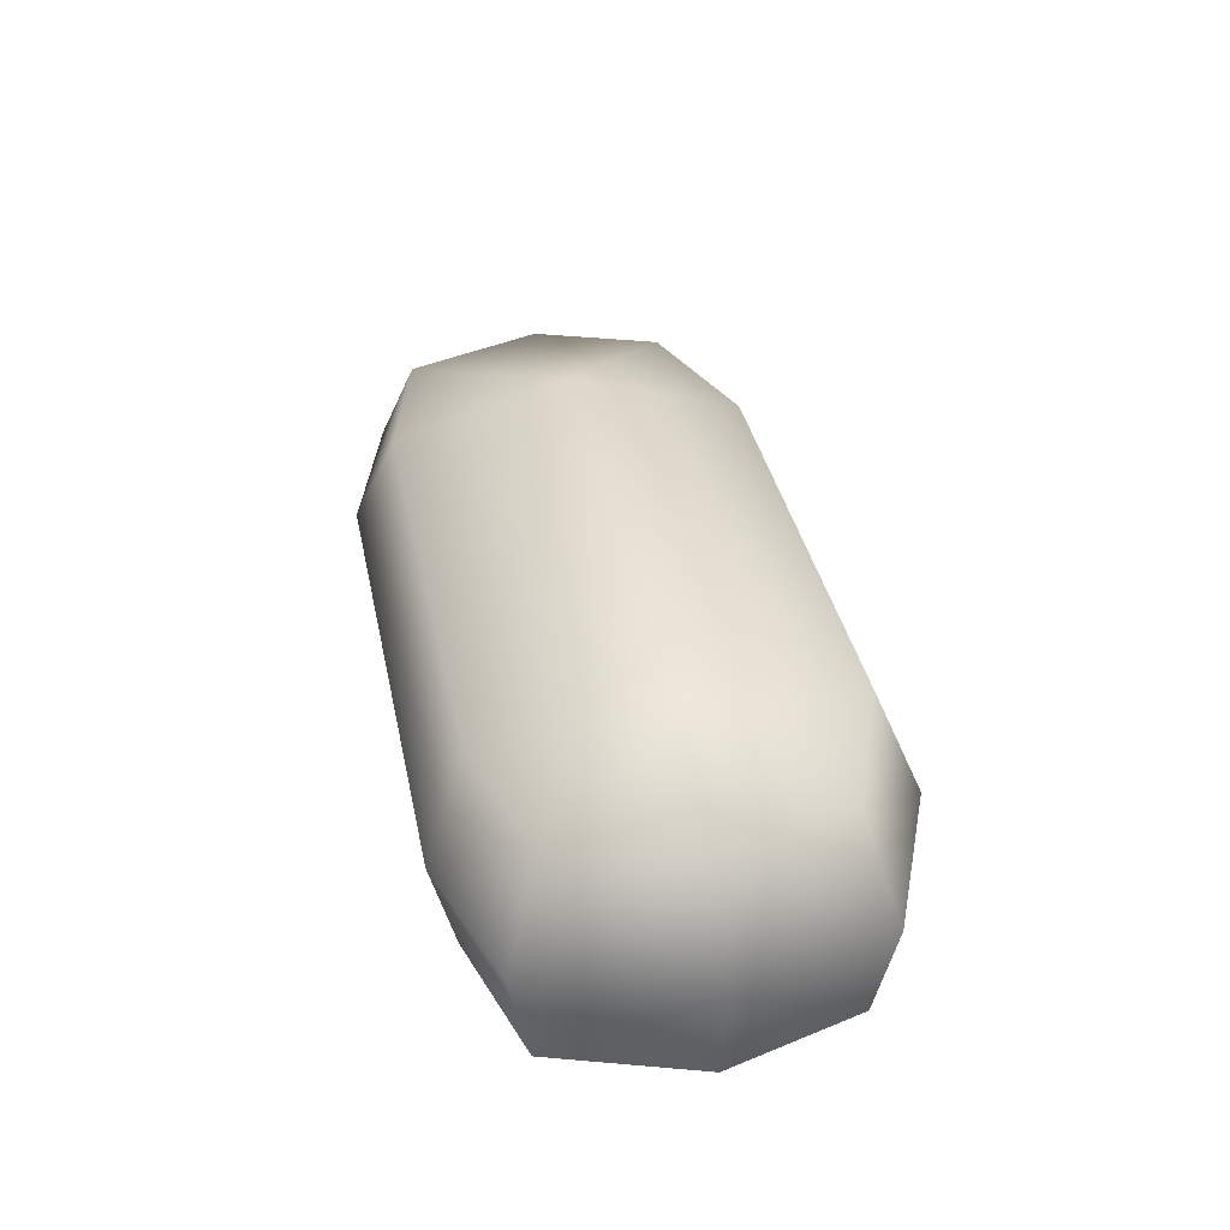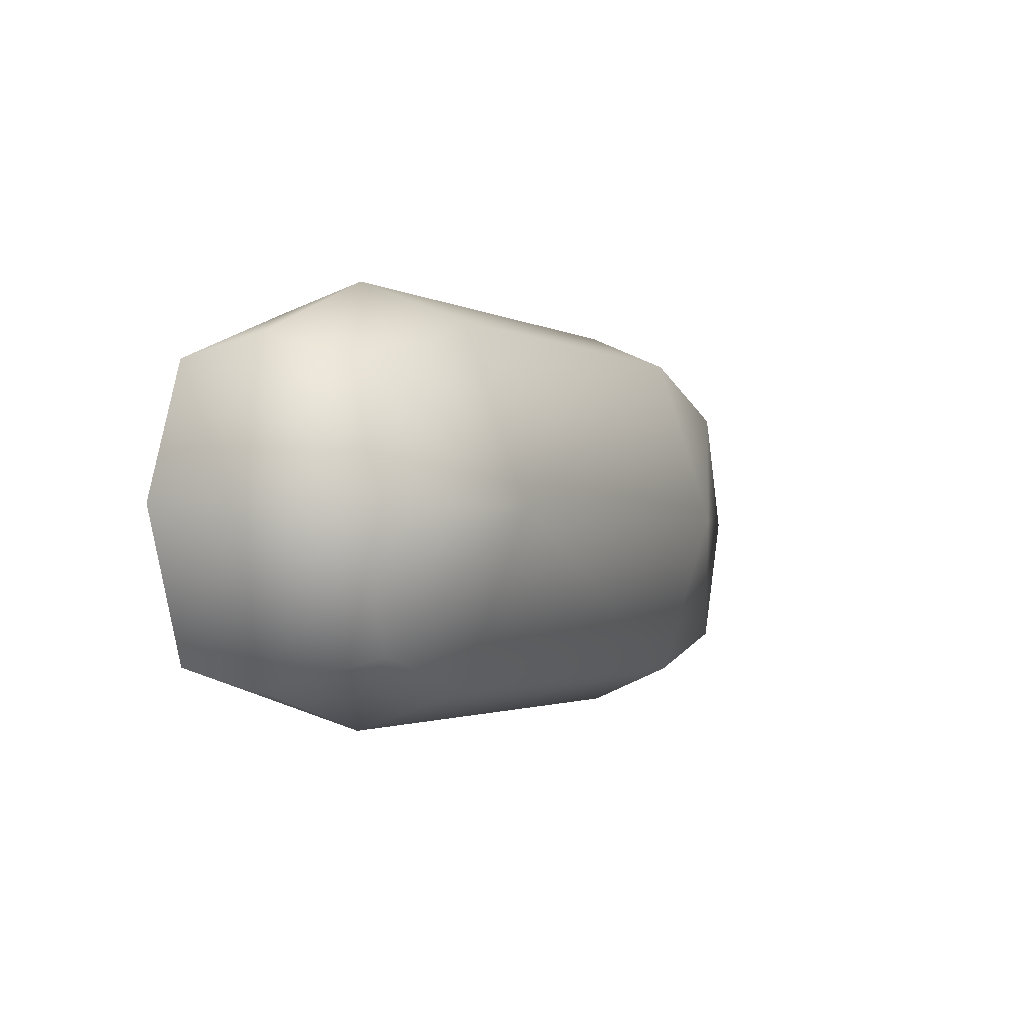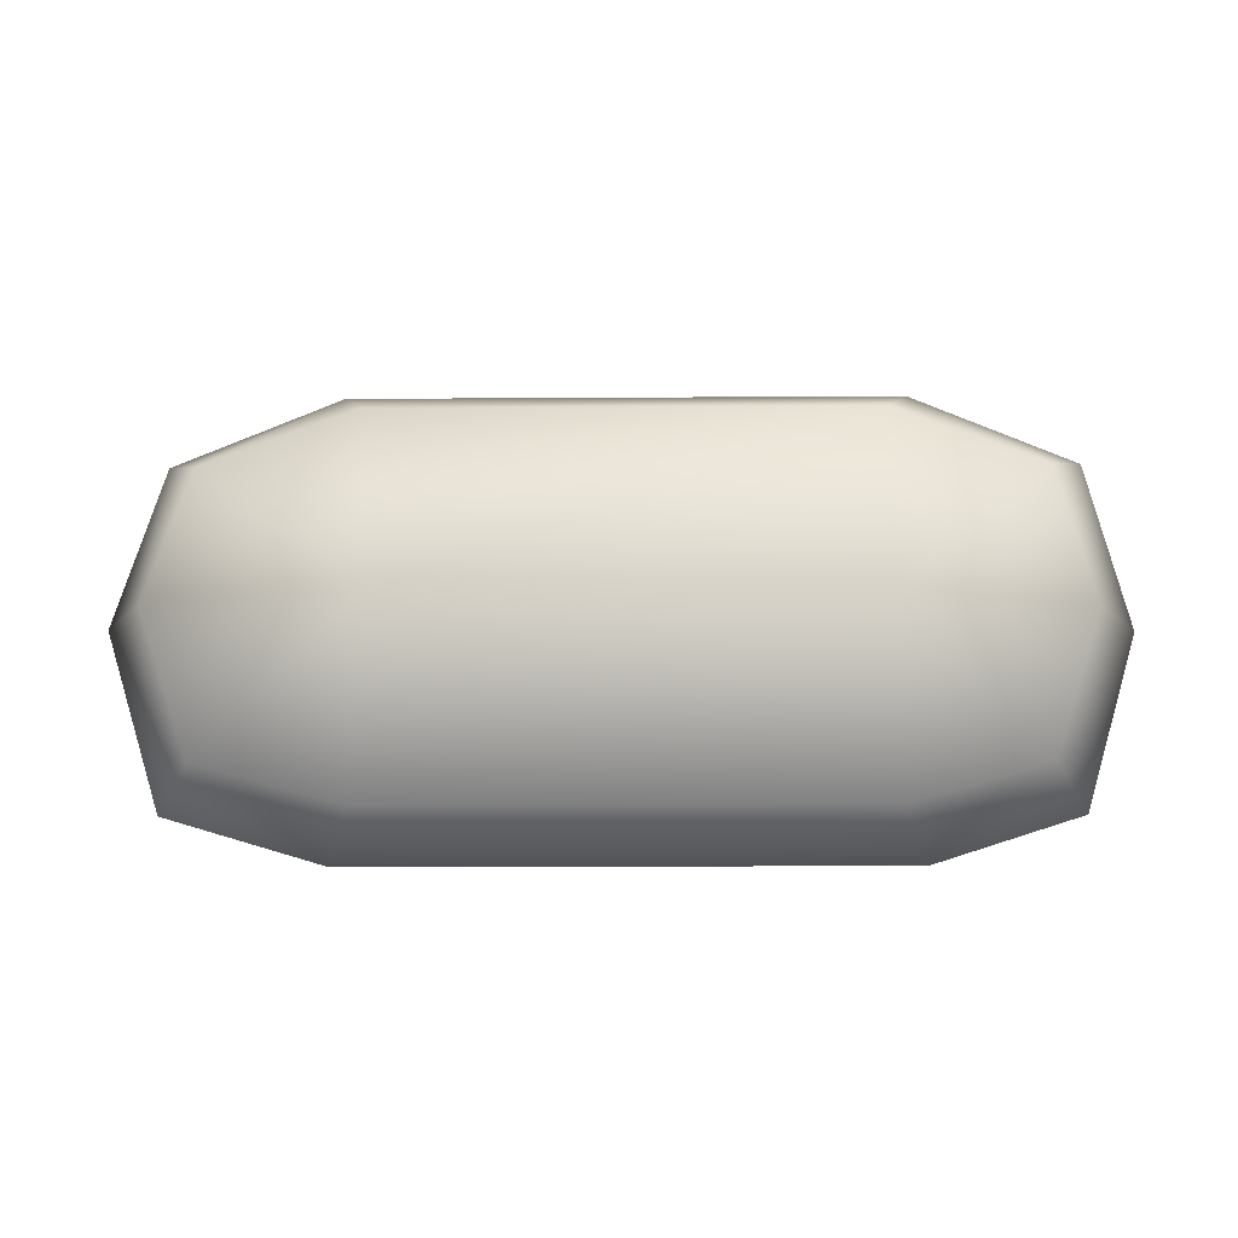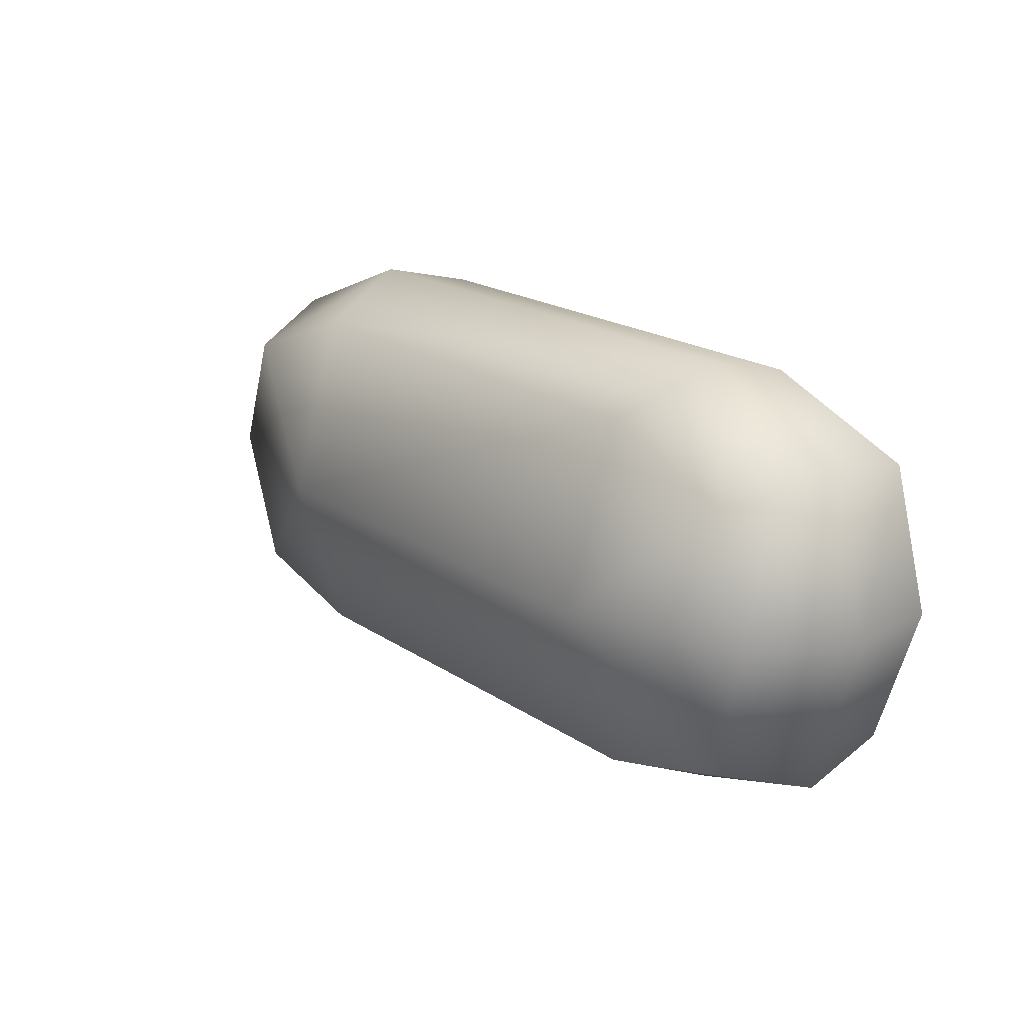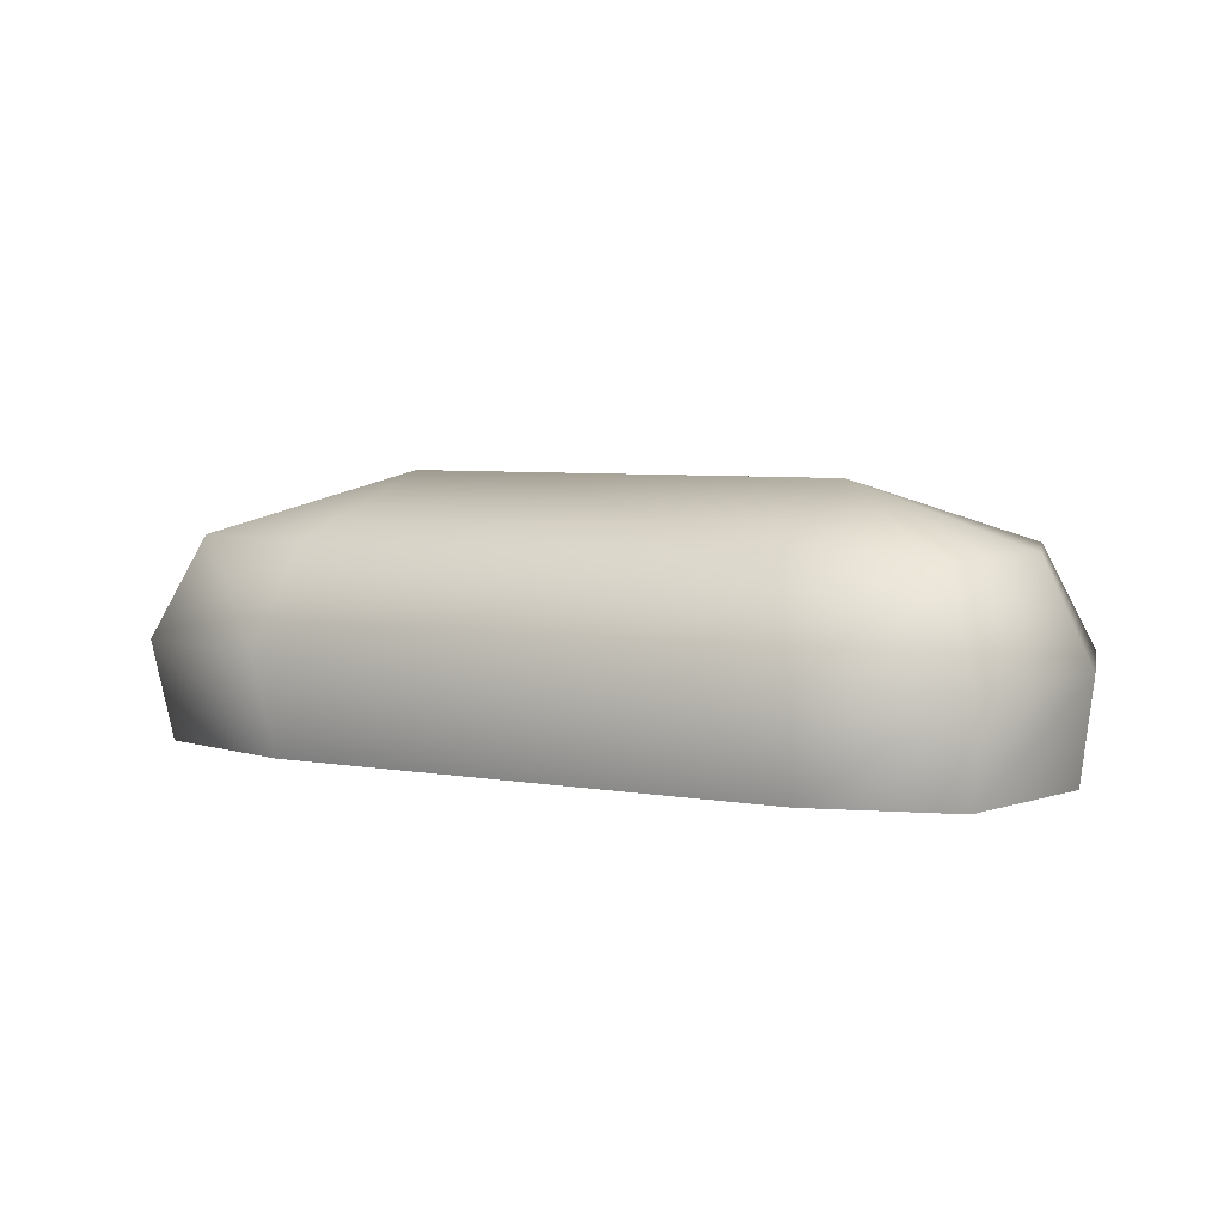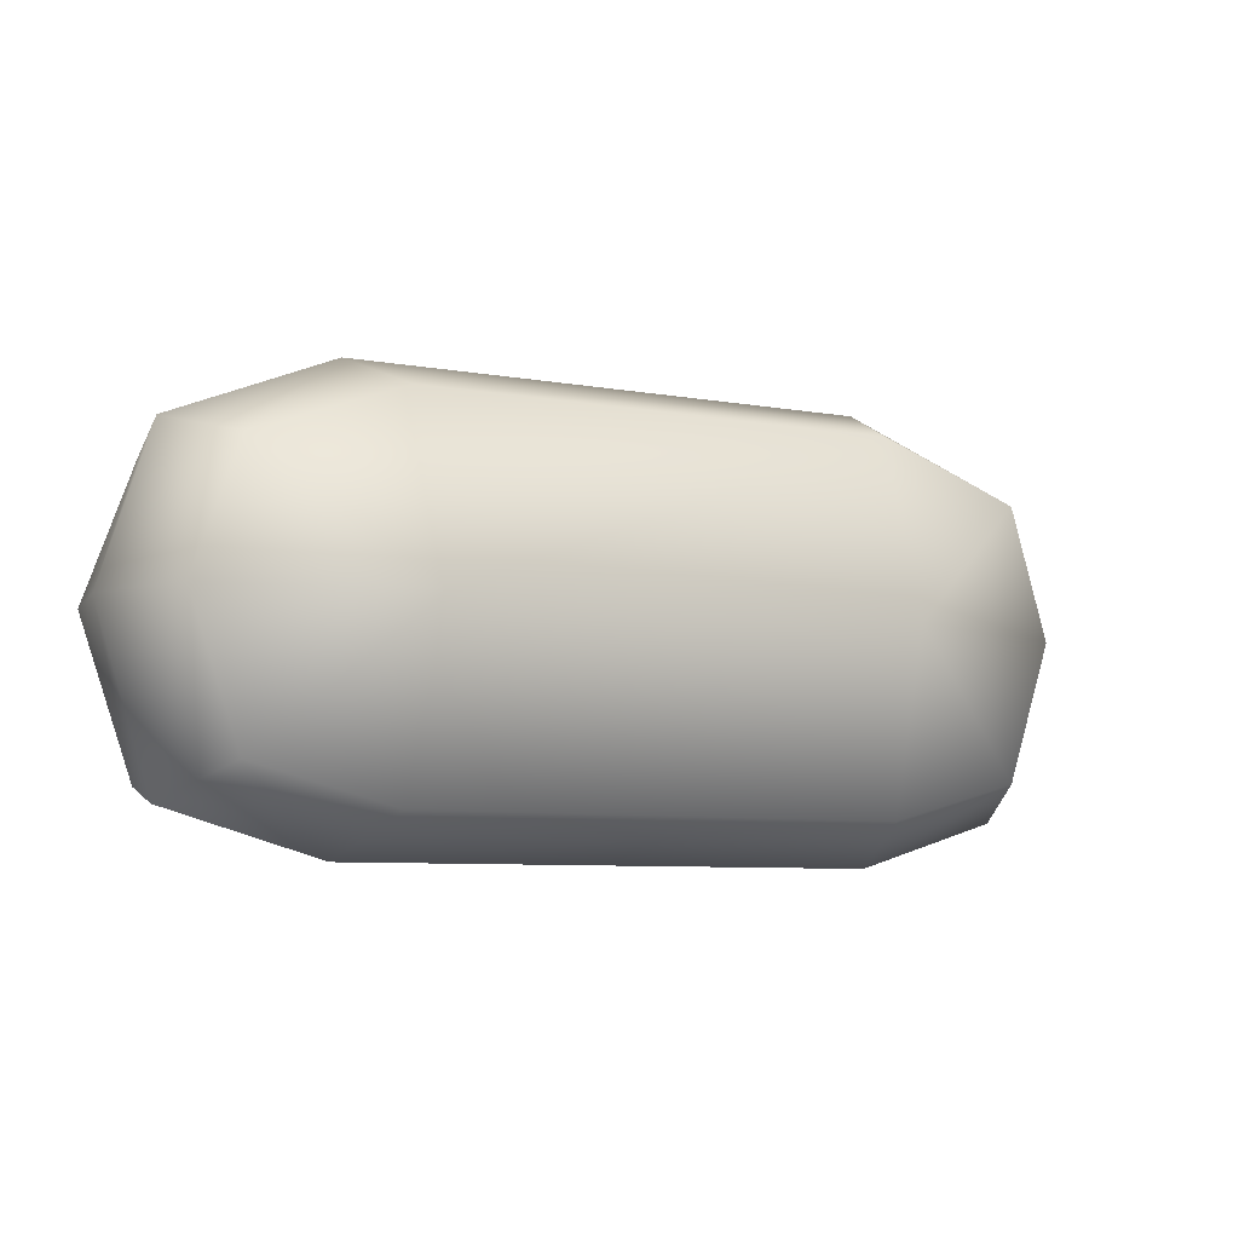
<metadata>
{"format":"obj","ext":"obj","renderer":"f3d","projection":"perspective","resolution":1024,"background":"white","views":[{"elev":37.1,"azim":-101.6,"up":"+Y"},{"elev":-1.8,"azim":118.3,"up":"+Z"},{"elev":-13.0,"azim":-179.1,"up":"+Z"},{"elev":20.1,"azim":-129.6,"up":"+Z"},{"elev":5.8,"azim":-152.5,"up":"+Y"},{"elev":-7.6,"azim":153.4,"up":"+Z"}]}
</metadata>
<code>
g st_oval_bread2_
v 25.59 12.55 -0.1288
v 13.28 16.26 -0.1807
v 22.9 12.55 7.535
v 22.69 12.55 -8.64
v 14.22 12.55 -10.91
v -15.05 12.55 -10.91
v -14.52 16.26 -0.2326
v -14.64 12.55 10.86
v 14.01 12.55 10.86
v -22.93 12.55 -8.64
v -23.36 12.55 7.542
v -25.63 12.55 -0.3364
v 15.93 6.335 -13.39
v 15.52 0.1182 -11.87
v -16.39 0.1182 -11.87
v -16.81 6.335 -13.39
v 25.41 6.335 -10.59
v 24.75 0.1182 -9.393
v -25.63 6.335 -10.59
v -24.98 0.1182 -9.393
v -28.65 6.335 -0.3505
v -27.92 0.1182 -0.3419
v -28.65 6.335 -0.3505
v -27.92 0.1182 -0.3419
v -25.44 0.1182 8.246
v -26.1 6.335 9.366
v -15.93 0.1182 11.87
v -16.35 6.335 13.46
v 15.29 0.1182 11.87
v 15.7 6.335 13.46
v 25.64 6.335 9.357
v 24.98 0.1182 8.237
v 28.66 6.335 -0.09451
v 27.92 0.1182 -0.1156
v 28.66 6.335 -0.09451
v 27.92 0.1182 -0.1156
v 25.59 12.55 -0.1288
v -25.63 12.55 -0.3364
v -25.63 12.55 -0.3364
v -23.36 12.55 7.542
v -14.64 12.55 10.86
v 14.01 12.55 10.86
v 22.9 12.55 7.535
v 25.59 12.55 -0.1288
f 32 34 33
f 29 32 31
f 33 31 32
f 31 33 44
f 25 23 24
f 23 25 26
f 27 26 25
f 26 27 28
f 29 28 27
f 28 29 30
f 31 30 29
f 30 31 43
f 44 43 31
f 28 30 42
f 43 42 30
f 26 39 23
f 39 26 40
f 28 40 26
f 40 28 41
f 42 41 28
f 21 20 22
f 20 21 19
f 38 19 21
f 19 38 10
f 2 8 9
f 8 2 7
f 6 7 2
f 7 6 10
f 16 10 6
f 10 16 19
f 15 19 16
f 19 15 20
f 14 15 13
f 16 13 15
f 13 16 6
f 10 12 7
f 11 7 12
f 7 11 8
f 3 2 9
f 2 3 1
f 2 4 5
f 4 2 1
f 17 37 35
f 37 17 4
f 13 4 17
f 4 13 5
f 6 5 13
f 5 6 2
f 17 14 13
f 14 17 18
f 35 18 17
f 18 35 36

</code>
